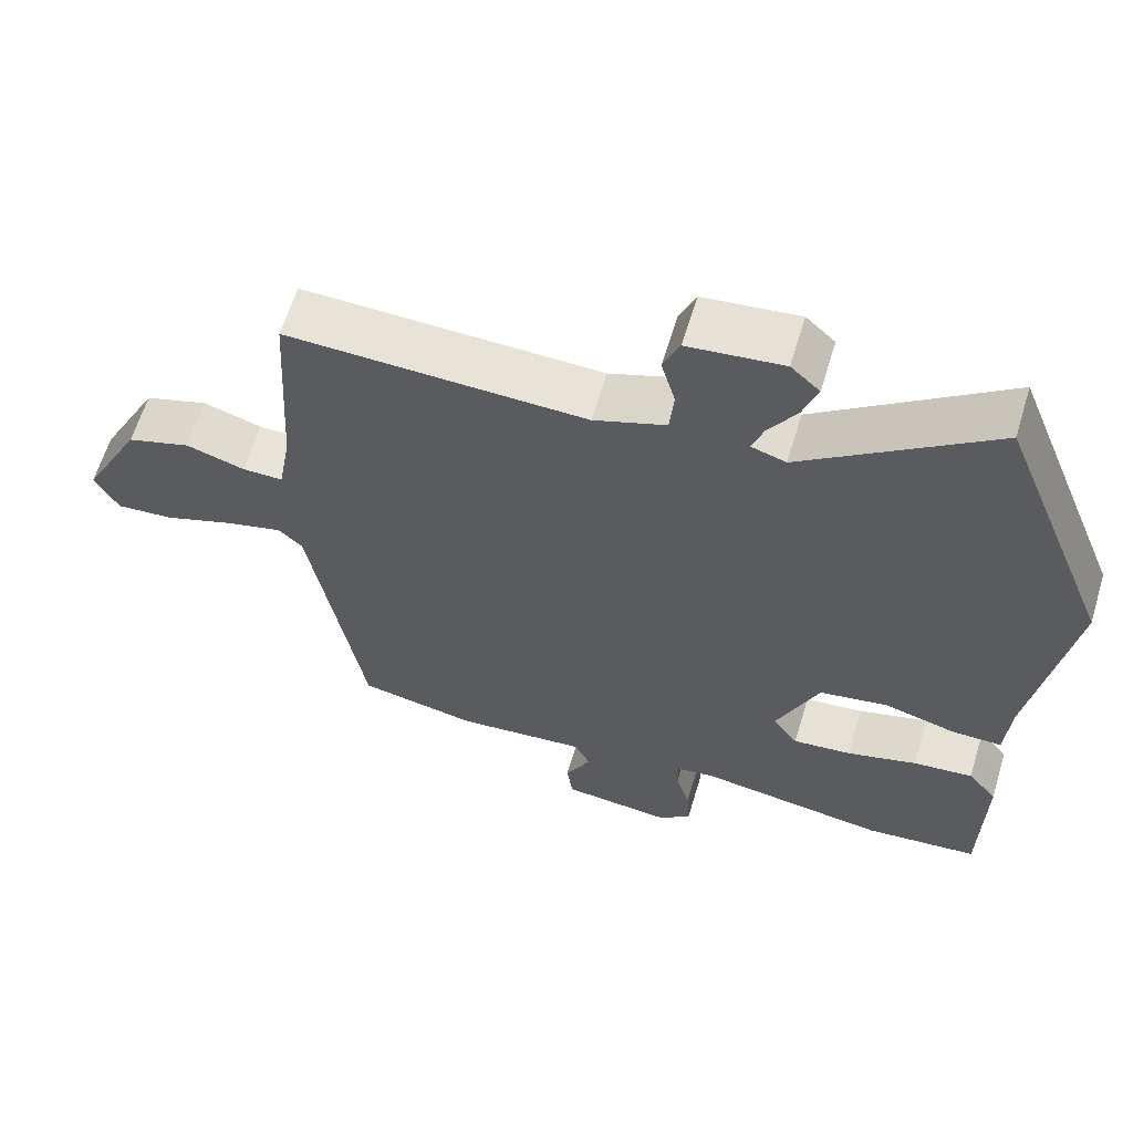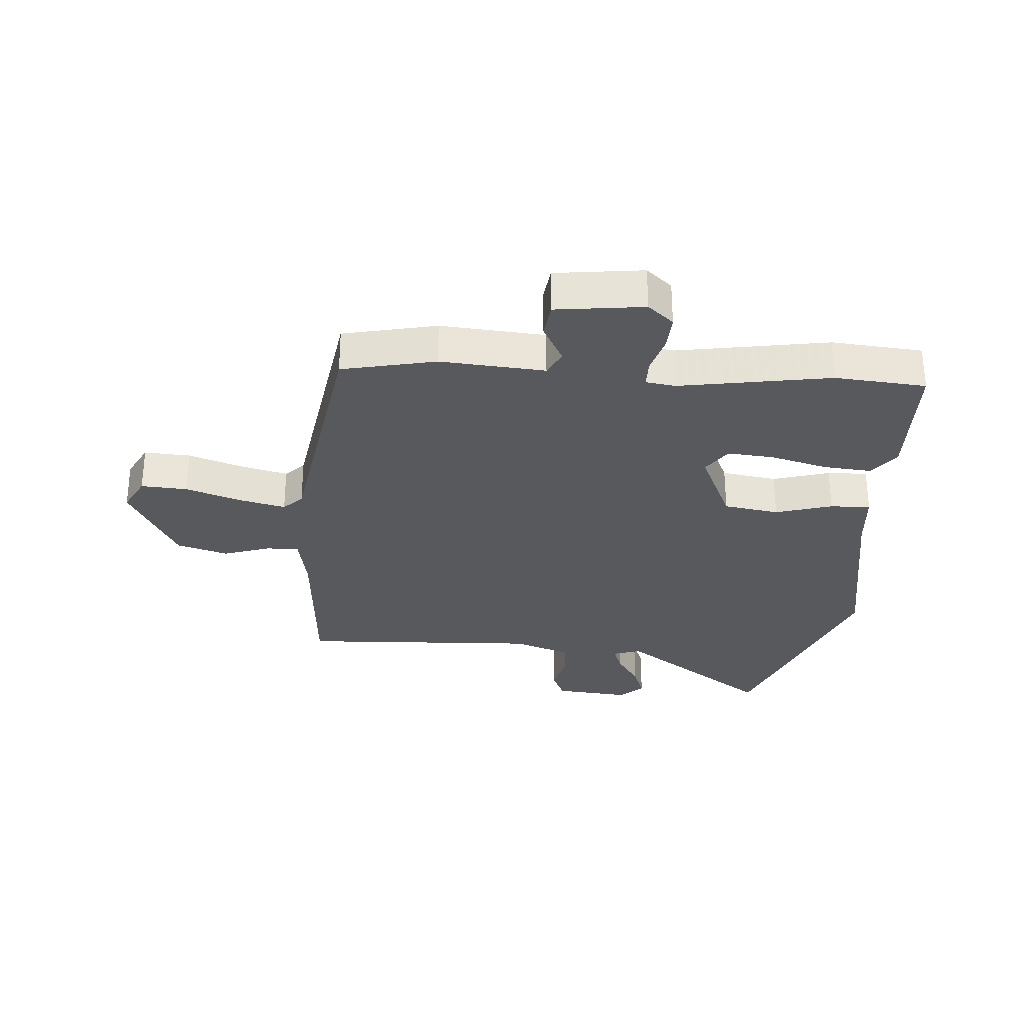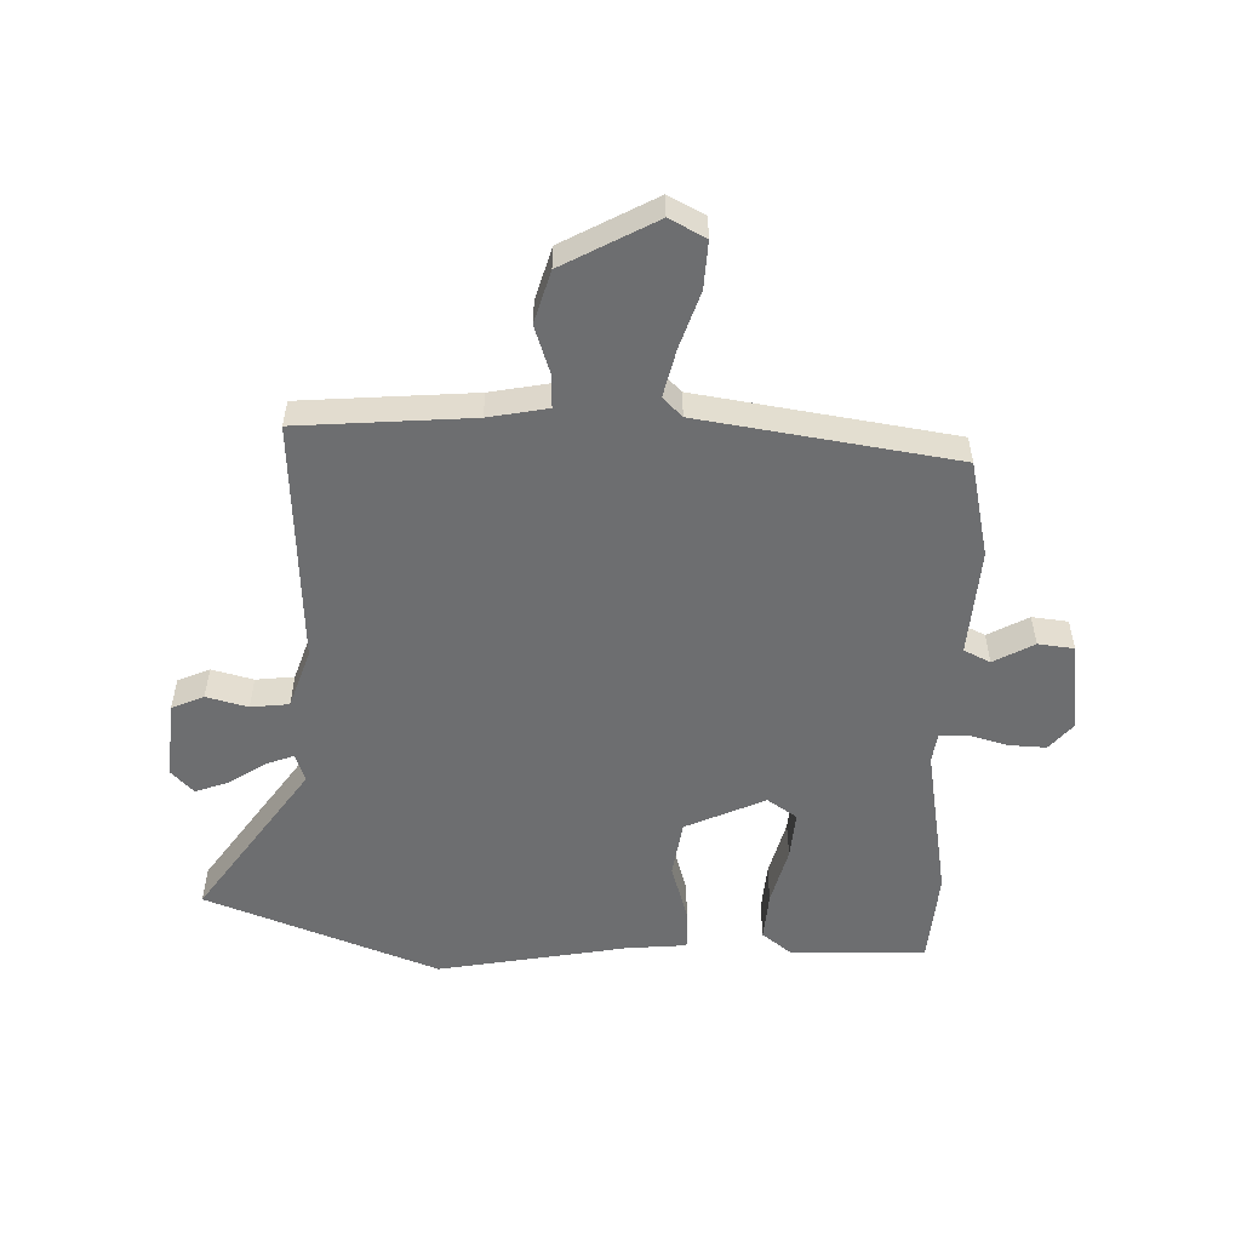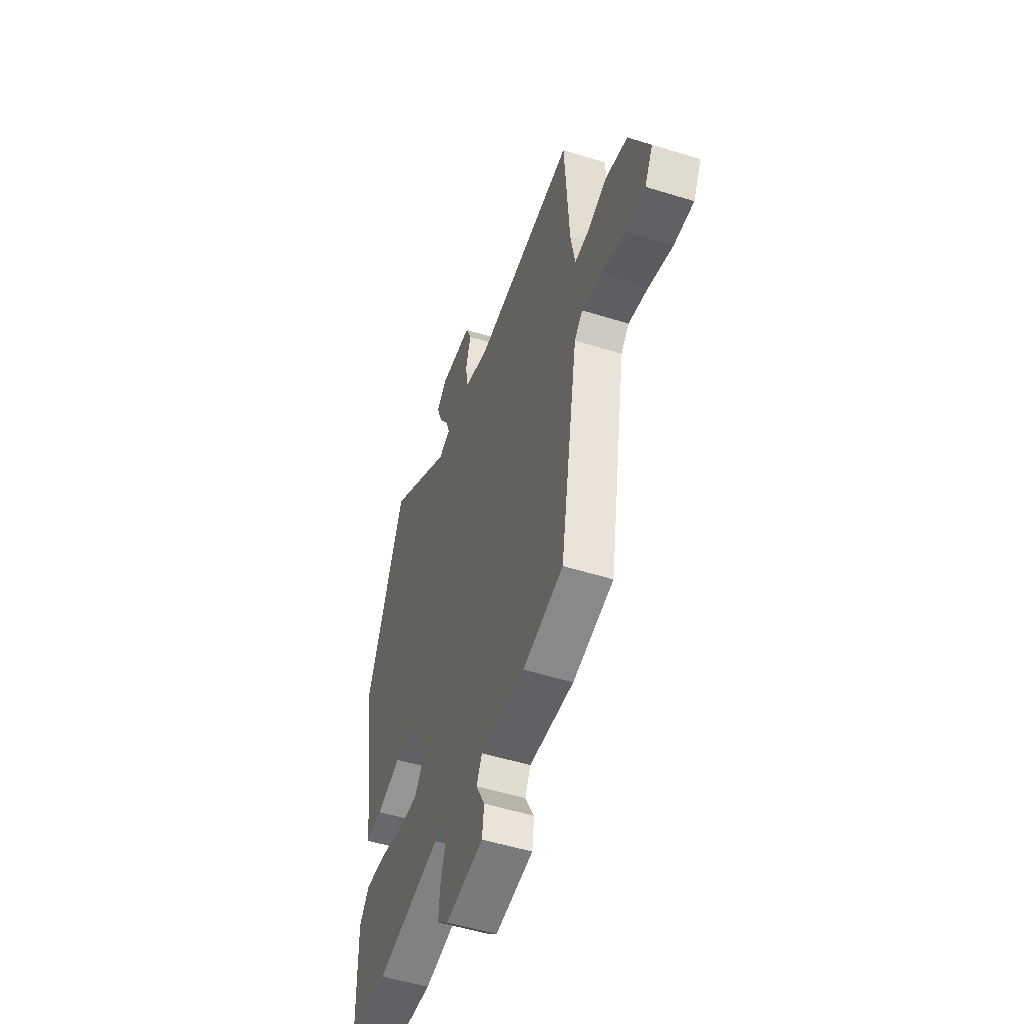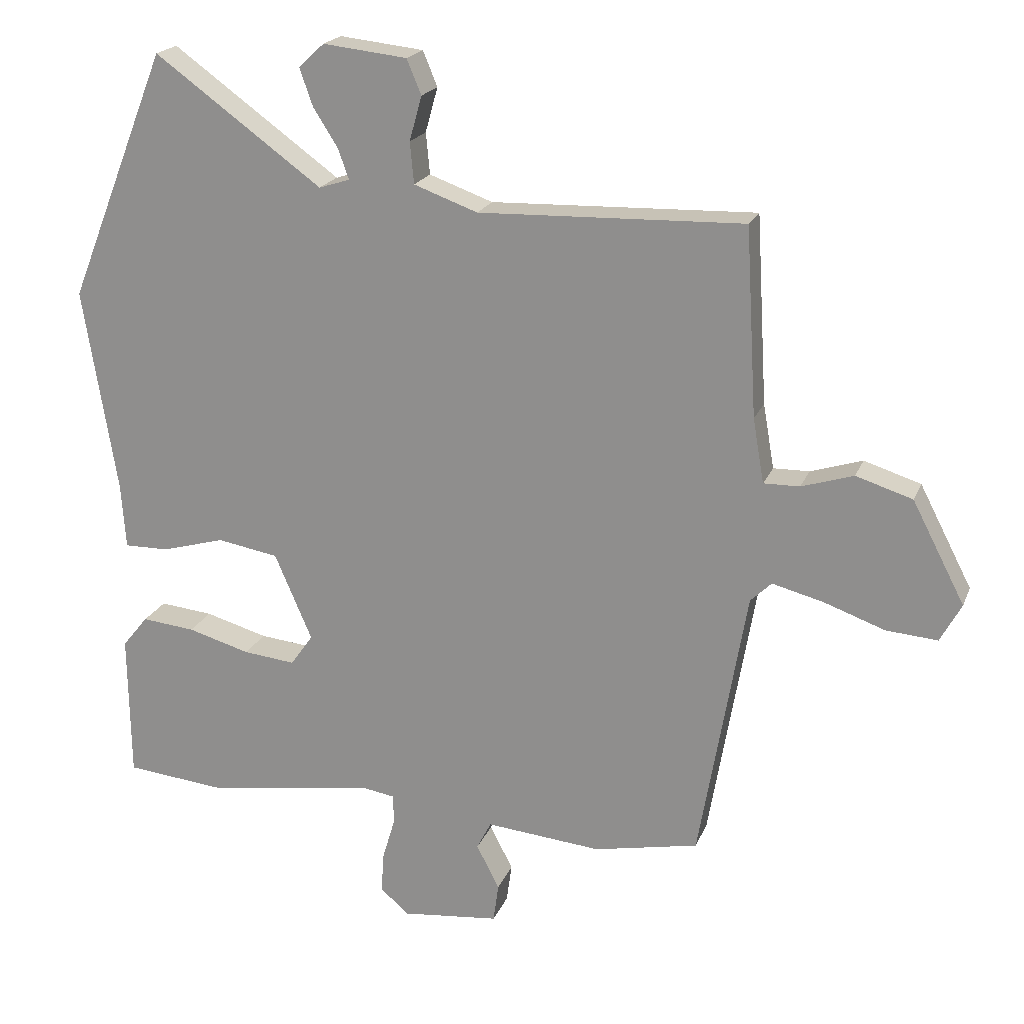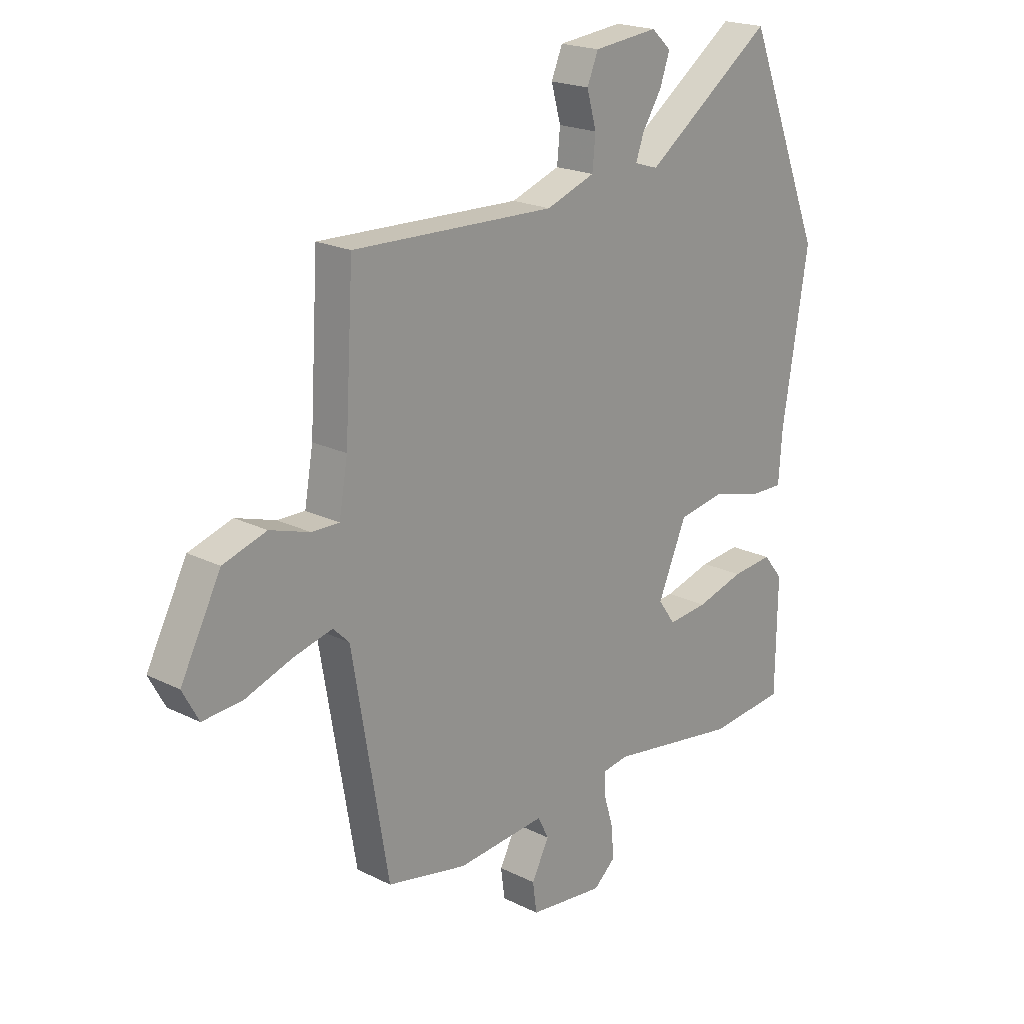
<metadata>
{"format":"obj","ext":"obj","renderer":"f3d","projection":"perspective","resolution":1024,"background":"white","views":[{"elev":62.3,"azim":-163.2,"up":"+Z"},{"elev":-30.0,"azim":176.6,"up":"+Y"},{"elev":-54.2,"azim":89.4,"up":"+Y"},{"elev":-52.0,"azim":71.4,"up":"+Z"},{"elev":20.2,"azim":17.7,"up":"+Z"},{"elev":20.3,"azim":132.4,"up":"+Z"}]}
</metadata>
<code>
v -0.375 0.07 -0.512
v -0.528 0.07 -0.497
v -0.531 0.07 -0.274
v -0.492 0.07 -0.226
v -0.411 0.07 -0.234
v -0.316 0.07 -0.261
v -0.237 0.07 -0.269
v -0.203 0.07 -0.221
v -0.26 0.07 -0.089
v -0.353 0.07 -0.073
v -0.449 0.07 -0.1
v -0.517 0.07 -0.101
v -0.524 0.07 -0.002
v -0.575 0.07 0.311
v -0.423 0.07 0.692
v -0.168 0.07 0.507
v -0.121 0.07 0.522
v -0.137 0.07 0.567
v -0.175 0.07 0.627
v -0.195 0.07 0.684
v -0.156 0.07 0.72
v -0.028 0.07 0.706
v -0.006 0.07 0.653
v -0.025 0.07 0.585
v -0.019 0.07 0.522
v 0.078 0.07 0.487
v 0.481 0.07 0.5
v 0.498 0.07 0.214
v 0.515 0.07 0.116
v 0.57 0.07 0.117
v 0.649 0.07 0.142
v 0.735 0.07 0.115
v 0.815 0.07 -0.039
v 0.783 0.07 -0.098
v 0.705 0.07 -0.092
v 0.612 0.07 -0.059
v 0.534 0.07 -0.039
v 0.502 0.07 -0.07
v 0.43 0.07 -0.489
v 0.271 0.07 -0.521
v 0.095 0.07 -0.505
v 0.073 0.07 -0.548
v 0.108 0.07 -0.615
v 0.1 0.07 -0.674
v -0.049 0.07 -0.69
v -0.092 0.07 -0.652
v -0.088 0.07 -0.591
v -0.069 0.07 -0.527
v -0.069 0.07 -0.481
v -0.119 0.07 -0.473
v -0.375 0 -0.512
v -0.528 0 -0.497
v -0.531 0 -0.274
v -0.492 0 -0.226
v -0.411 0 -0.234
v -0.316 0 -0.261
v -0.237 0 -0.269
v -0.203 0 -0.221
v -0.26 0 -0.089
v -0.353 0 -0.073
v -0.449 0 -0.1
v -0.517 0 -0.101
v -0.524 0 -0.002
v -0.575 0 0.311
v -0.423 0 0.692
v -0.168 0 0.507
v -0.121 0 0.522
v -0.137 0 0.567
v -0.175 0 0.627
v -0.195 0 0.684
v -0.156 0 0.72
v -0.028 0 0.706
v -0.006 0 0.653
v -0.025 0 0.585
v -0.019 0 0.522
v 0.078 0 0.487
v 0.481 0 0.5
v 0.498 0 0.214
v 0.515 0 0.116
v 0.57 0 0.117
v 0.649 0 0.142
v 0.735 0 0.115
v 0.815 0 -0.039
v 0.783 0 -0.098
v 0.705 0 -0.092
v 0.612 0 -0.059
v 0.534 0 -0.039
v 0.502 0 -0.07
v 0.43 0 -0.489
v 0.271 0 -0.521
v 0.095 0 -0.505
v 0.073 0 -0.548
v 0.108 0 -0.615
v 0.1 0 -0.674
v -0.049 0 -0.69
v -0.092 0 -0.652
v -0.088 0 -0.591
v -0.069 0 -0.527
v -0.069 0 -0.481
v -0.119 0 -0.473
f 45 46 47 48
f 45 48 49
f 42 43 44 45
f 41 42 45 49
f 38 39 40 41
f 38 41 49 50
f 33 34 35 36
f 33 36 37
f 30 31 32 33
f 29 30 33 37
f 28 29 37 38
f 26 27 28 38
f 21 22 23 24
f 21 24 25
f 18 19 20 21
f 17 18 21 25
f 16 17 25 26
f 13 14 15 16
f 10 11 12 13
f 9 10 13 16
f 8 9 16 26
f 3 4 5 6
f 3 6 7
f 2 3 7
f 1 2 7
f 50 1 7 8
f 8 26 38 50
f 98 97 96 95
f 99 98 95
f 95 94 93 92
f 99 95 92 91
f 91 90 89 88
f 100 99 91 88
f 86 85 84 83
f 87 86 83
f 83 82 81 80
f 87 83 80 79
f 88 87 79 78
f 88 78 77 76
f 74 73 72 71
f 75 74 71
f 71 70 69 68
f 75 71 68 67
f 76 75 67 66
f 66 65 64 63
f 63 62 61 60
f 66 63 60 59
f 76 66 59 58
f 56 55 54 53
f 57 56 53
f 57 53 52
f 57 52 51
f 58 57 51 100
f 100 88 76 58
f 1 51 52 2
f 2 52 53 3
f 3 53 54 4
f 4 54 55 5
f 5 55 56 6
f 6 56 57 7
f 7 57 58 8
f 8 58 59 9
f 9 59 60 10
f 10 60 61 11
f 11 61 62 12
f 12 62 63 13
f 13 63 64 14
f 14 64 65 15
f 15 65 66 16
f 16 66 67 17
f 17 67 68 18
f 18 68 69 19
f 19 69 70 20
f 20 70 71 21
f 21 71 72 22
f 22 72 73 23
f 23 73 74 24
f 24 74 75 25
f 25 75 76 26
f 26 76 77 27
f 27 77 78 28
f 28 78 79 29
f 29 79 80 30
f 30 80 81 31
f 31 81 82 32
f 32 82 83 33
f 33 83 84 34
f 34 84 85 35
f 35 85 86 36
f 36 86 87 37
f 37 87 88 38
f 38 88 89 39
f 39 89 90 40
f 40 90 91 41
f 41 91 92 42
f 42 92 93 43
f 43 93 94 44
f 44 94 95 45
f 45 95 96 46
f 46 96 97 47
f 47 97 98 48
f 48 98 99 49
f 49 99 100 50
f 50 100 51 1

</code>
